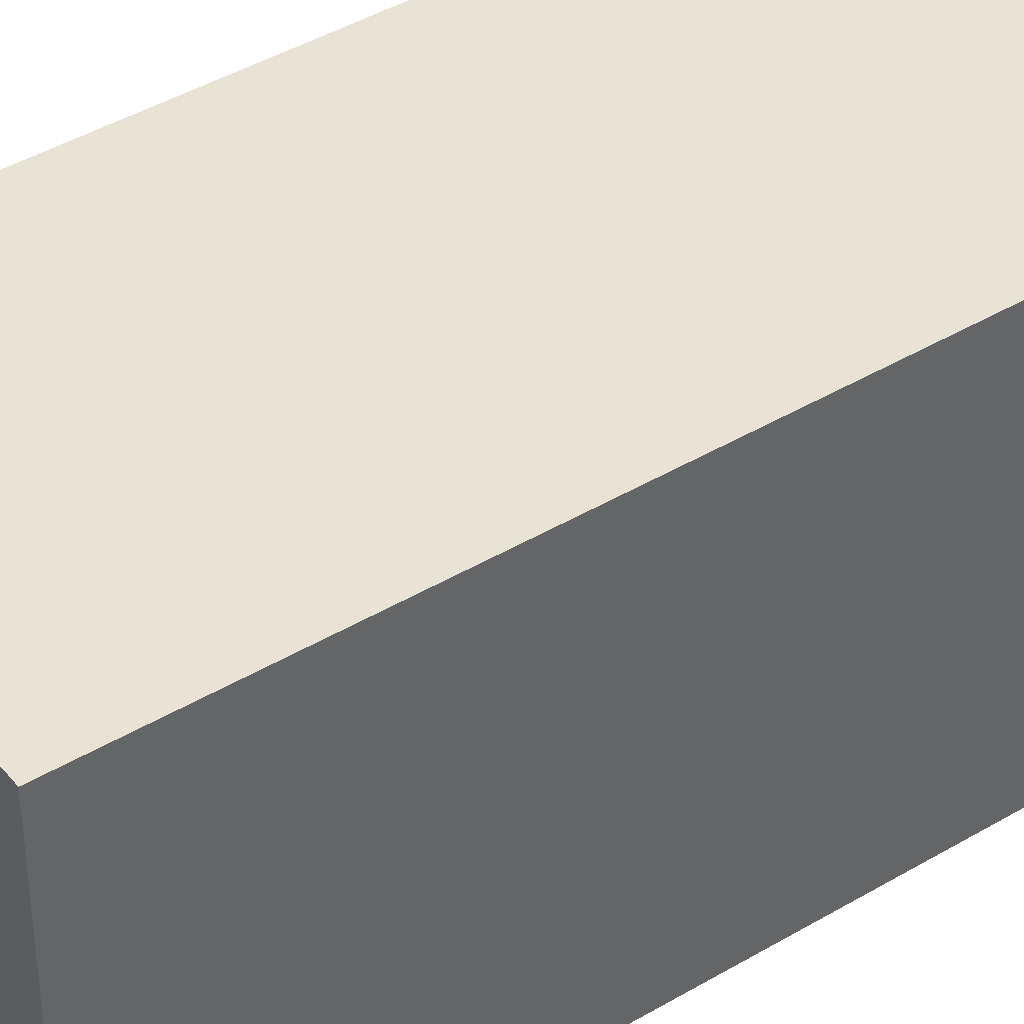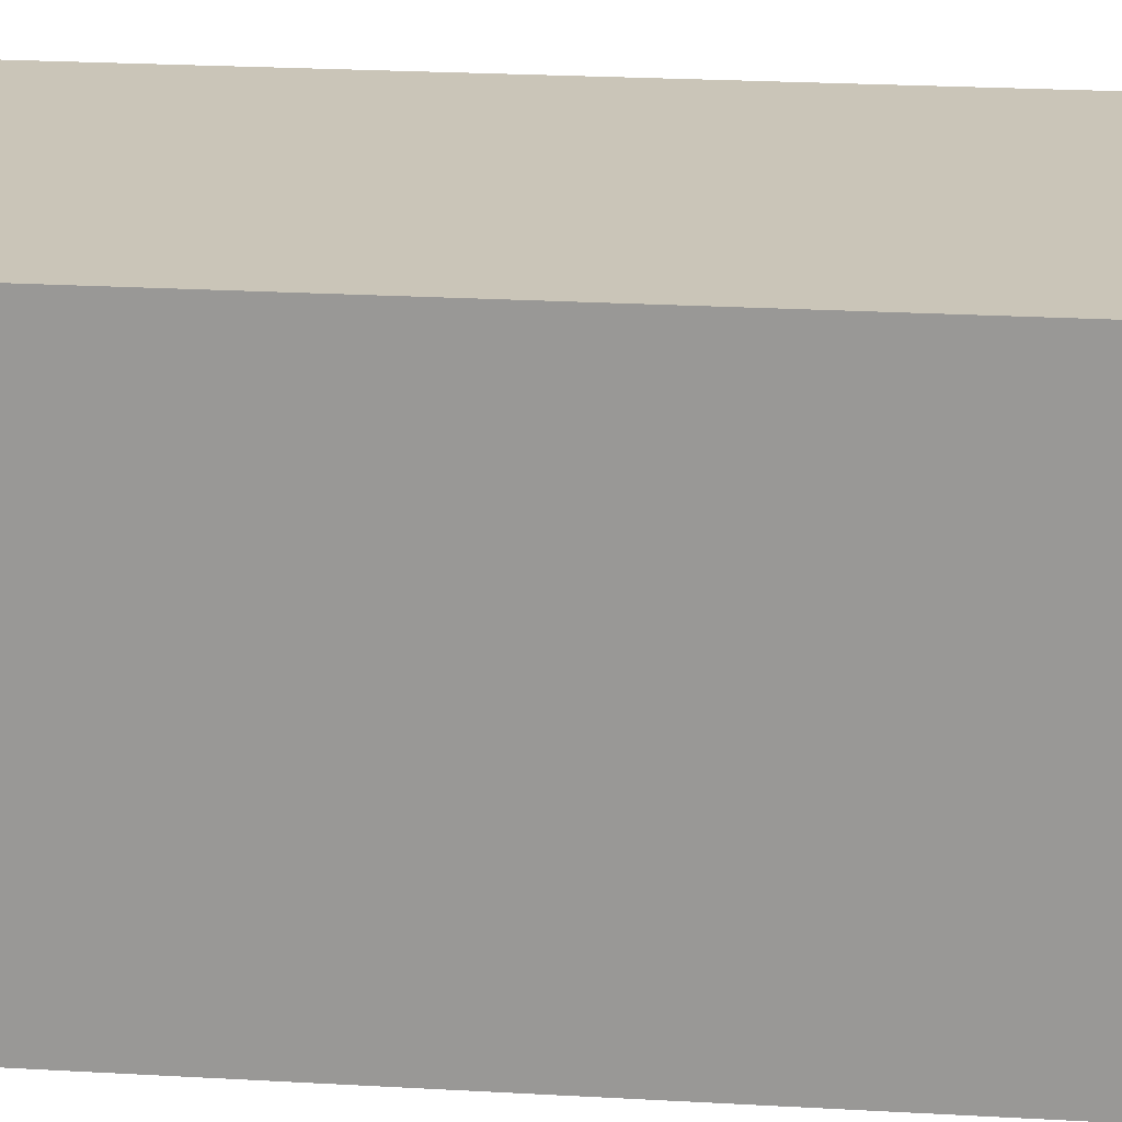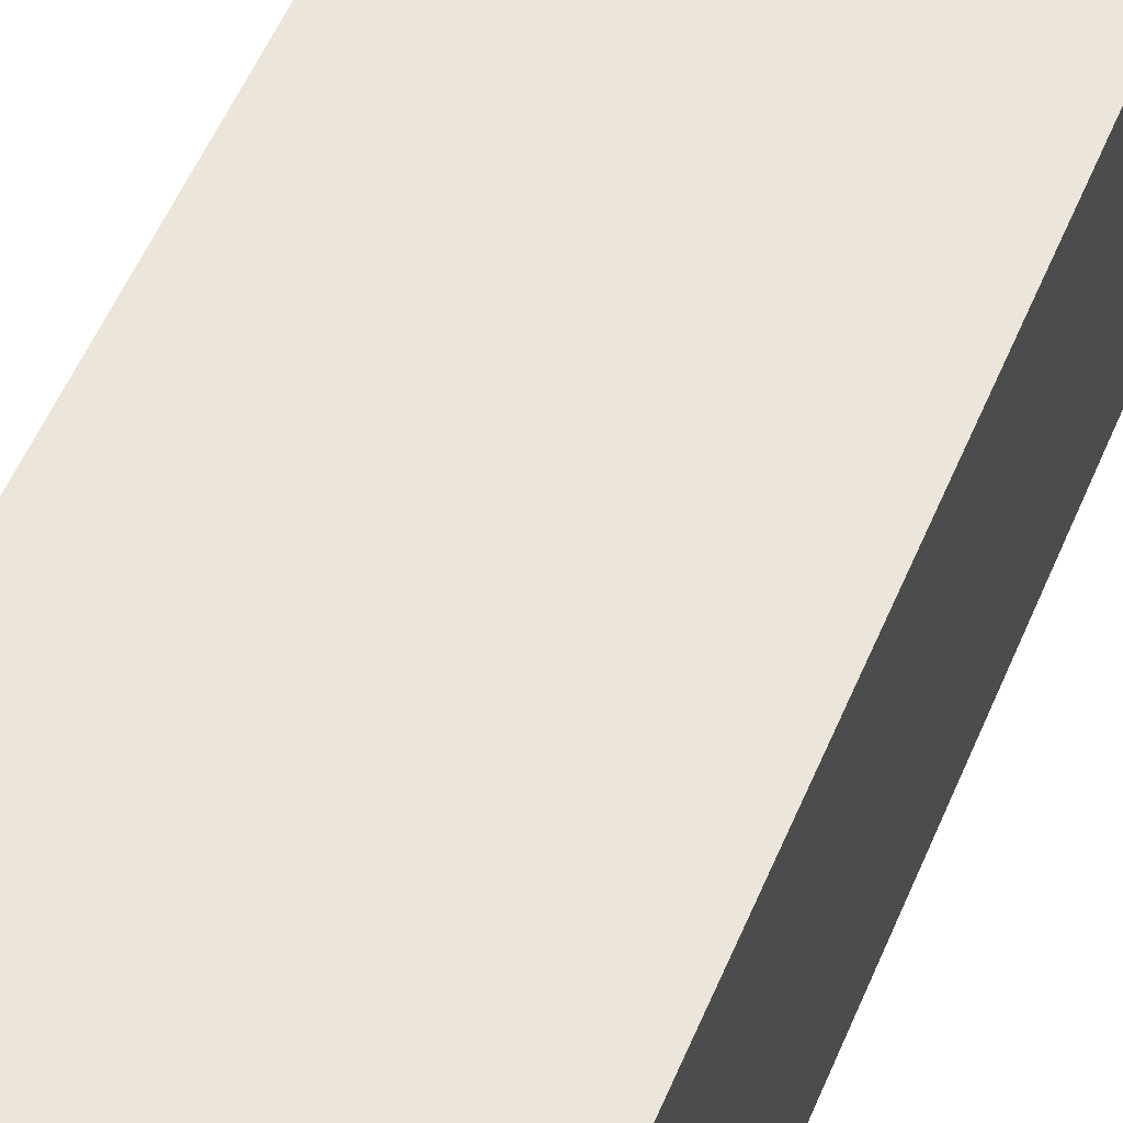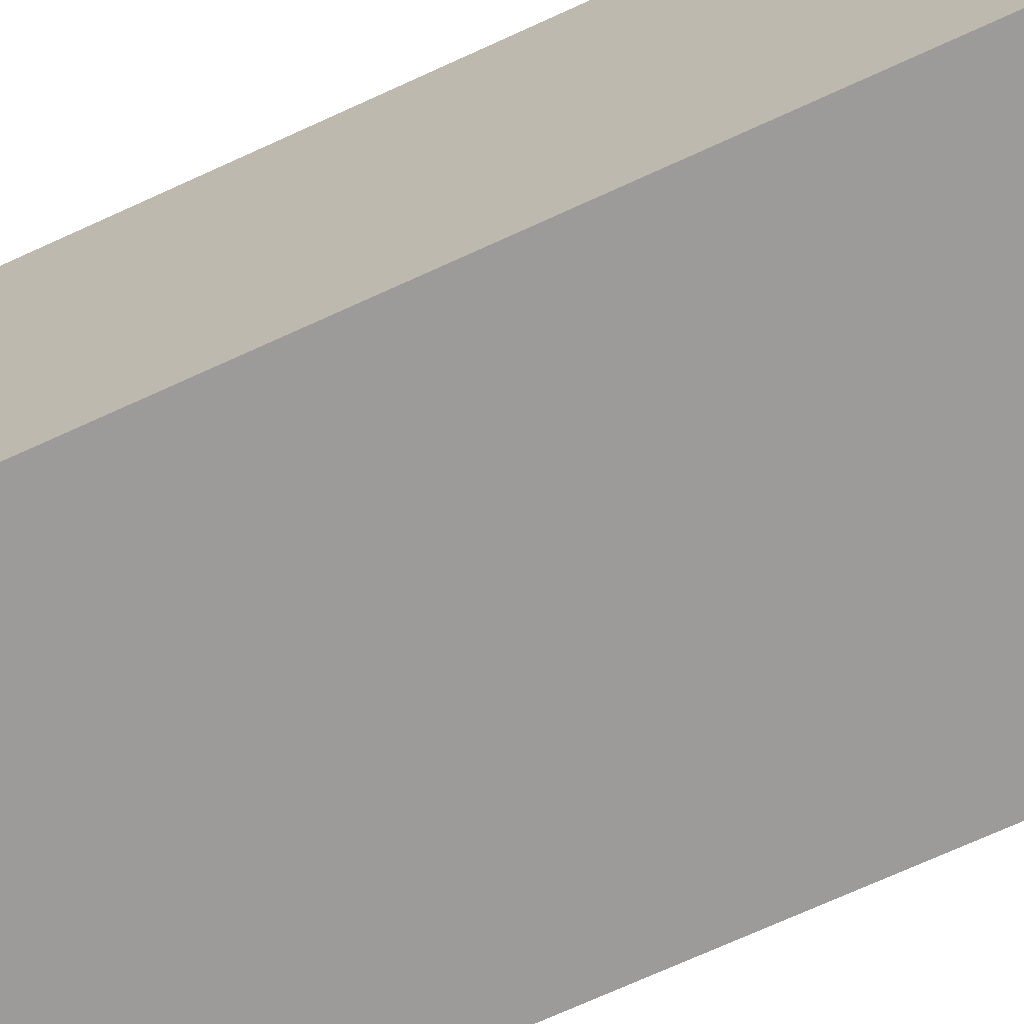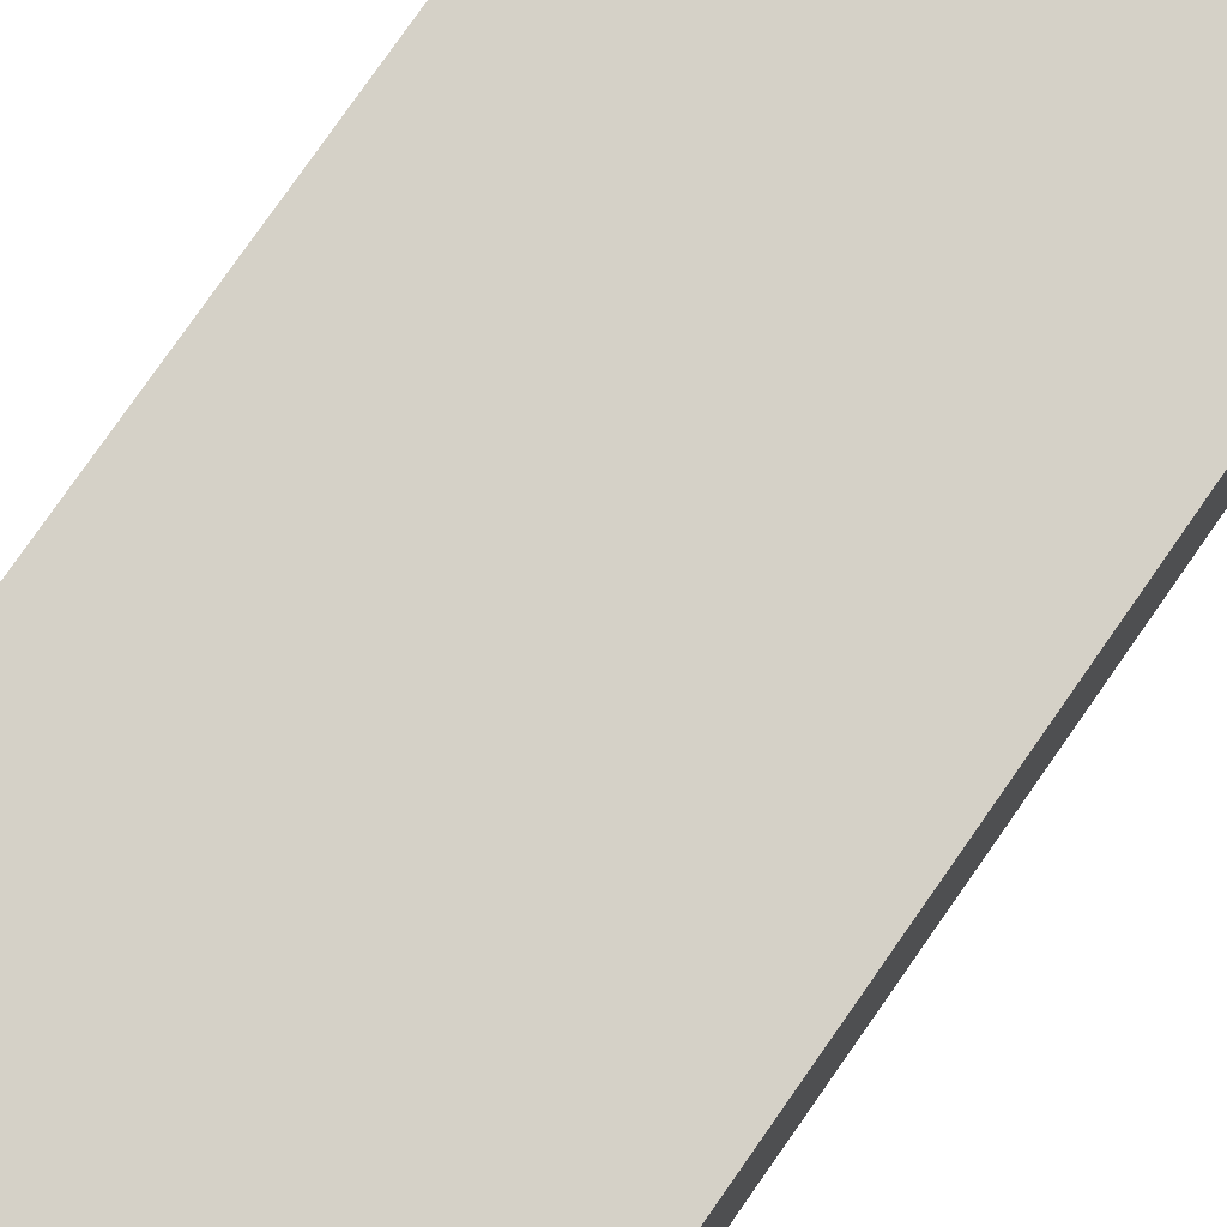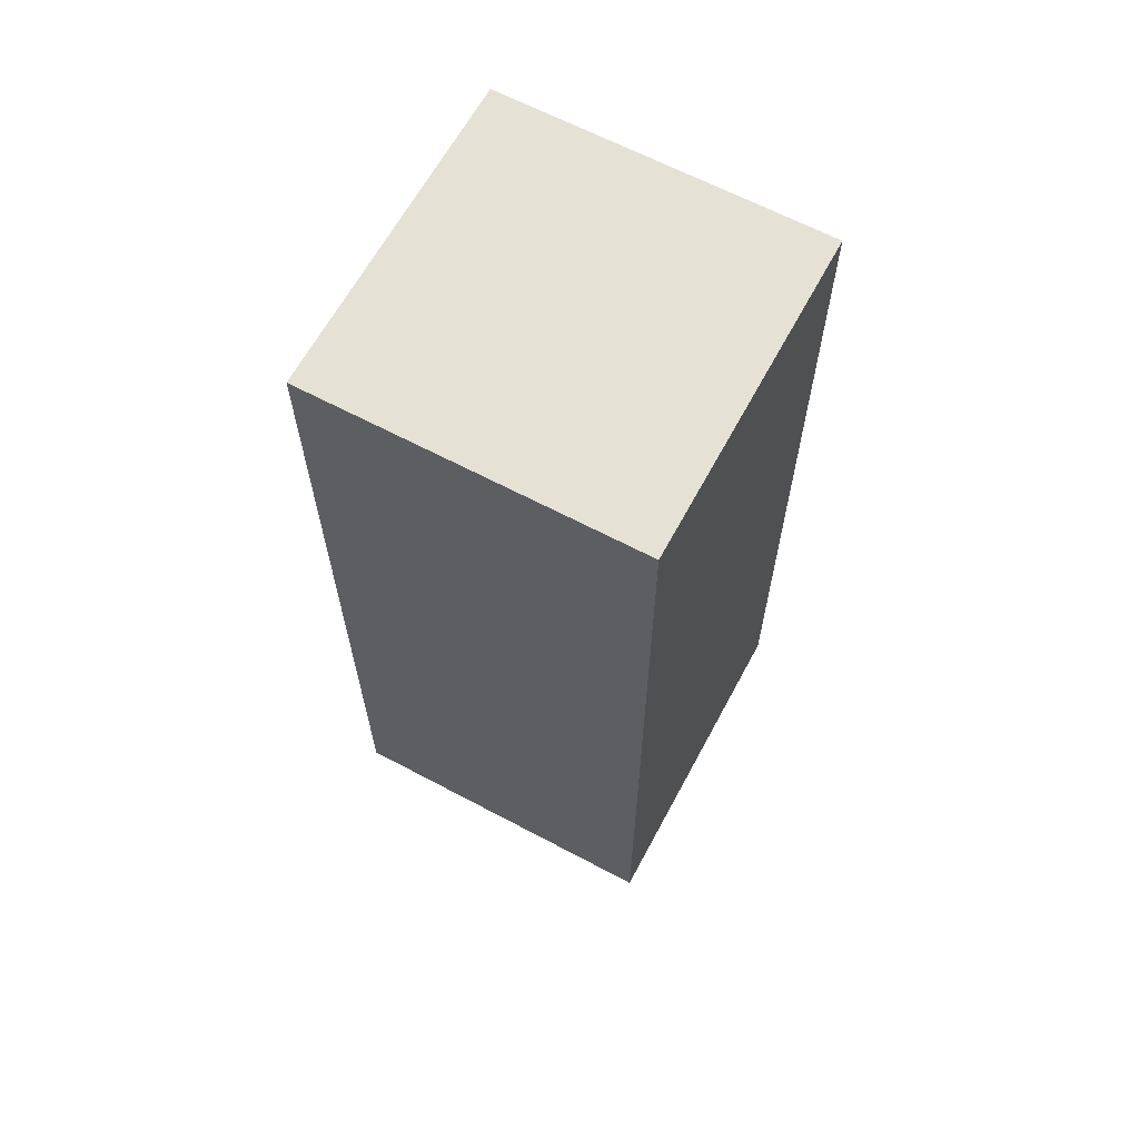
<metadata>
{"format":"obj","ext":"obj","renderer":"f3d","projection":"perspective","resolution":1024,"background":"white","views":[{"elev":42.3,"azim":54.5,"up":"+Z"},{"elev":20.3,"azim":96.3,"up":"+Z"},{"elev":56.1,"azim":-157.1,"up":"+Z"},{"elev":-69.7,"azim":114.8,"up":"+Z"},{"elev":79.4,"azim":-145.0,"up":"+Z"},{"elev":64.2,"azim":-151.8,"up":"+Y"}]}
</metadata>
<code>
o Cube_Cube.001
v -1 -1 1
v 0.4 -1.8 0.4
v -1 -1 -1
v 0.4 -1.8 -0.4
v 1 -1 1
v 0.4 -1 0.4
v 1 -1 -1
v 0.4 -1 -0.4
v -1 4 1
v -1 4 -1
v 1 4 -1
v 1 4 1
v -0.4 -1 -0.4
v -0.4 -1.8 -0.4
v -0.4 -1 0.4
v -0.4 -1.8 0.4
f 13 14 4 8
f 5 7 11 12
f 9 1 5 12
f 6 15 13 8
f 3 7 5 1
f 8 4 2 6
f 11 10 9 12
f 15 16 14 13
f 6 2 16 15
f 7 3 10 11
f 16 2 4 14
f 3 1 9 10

</code>
